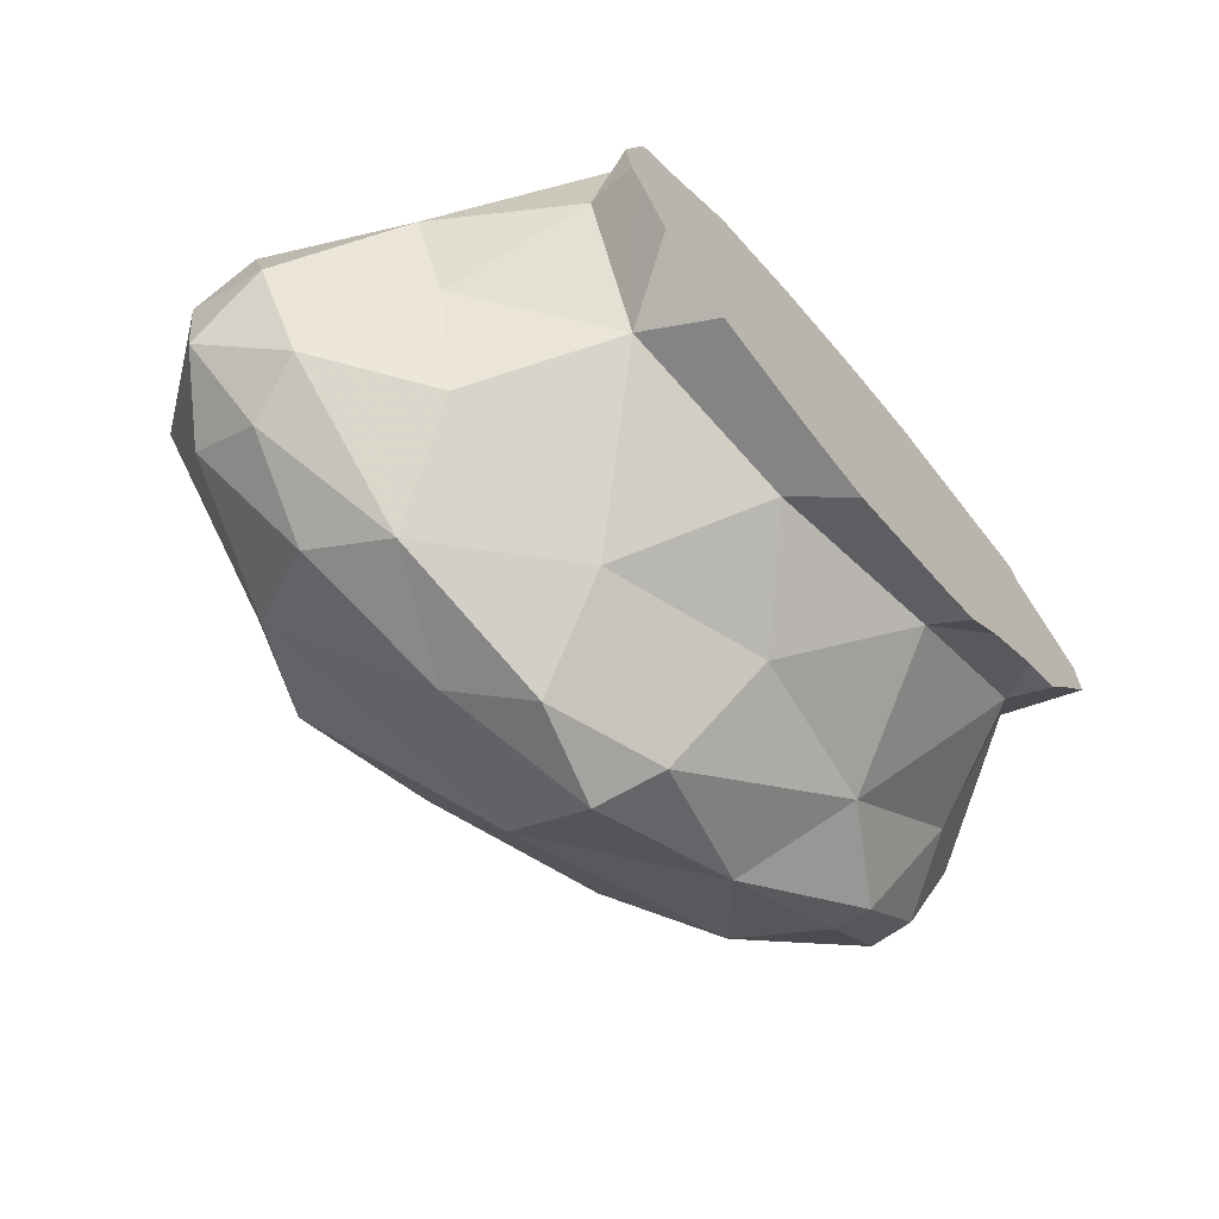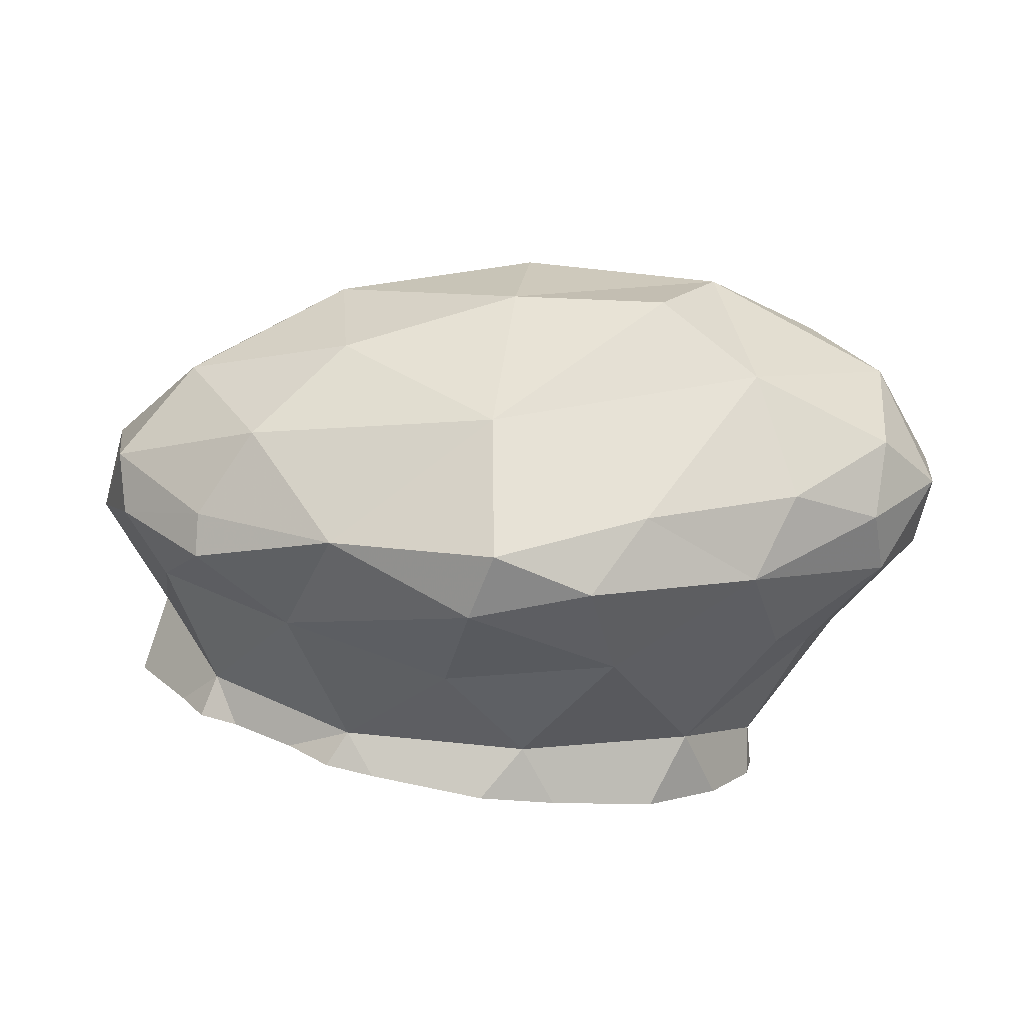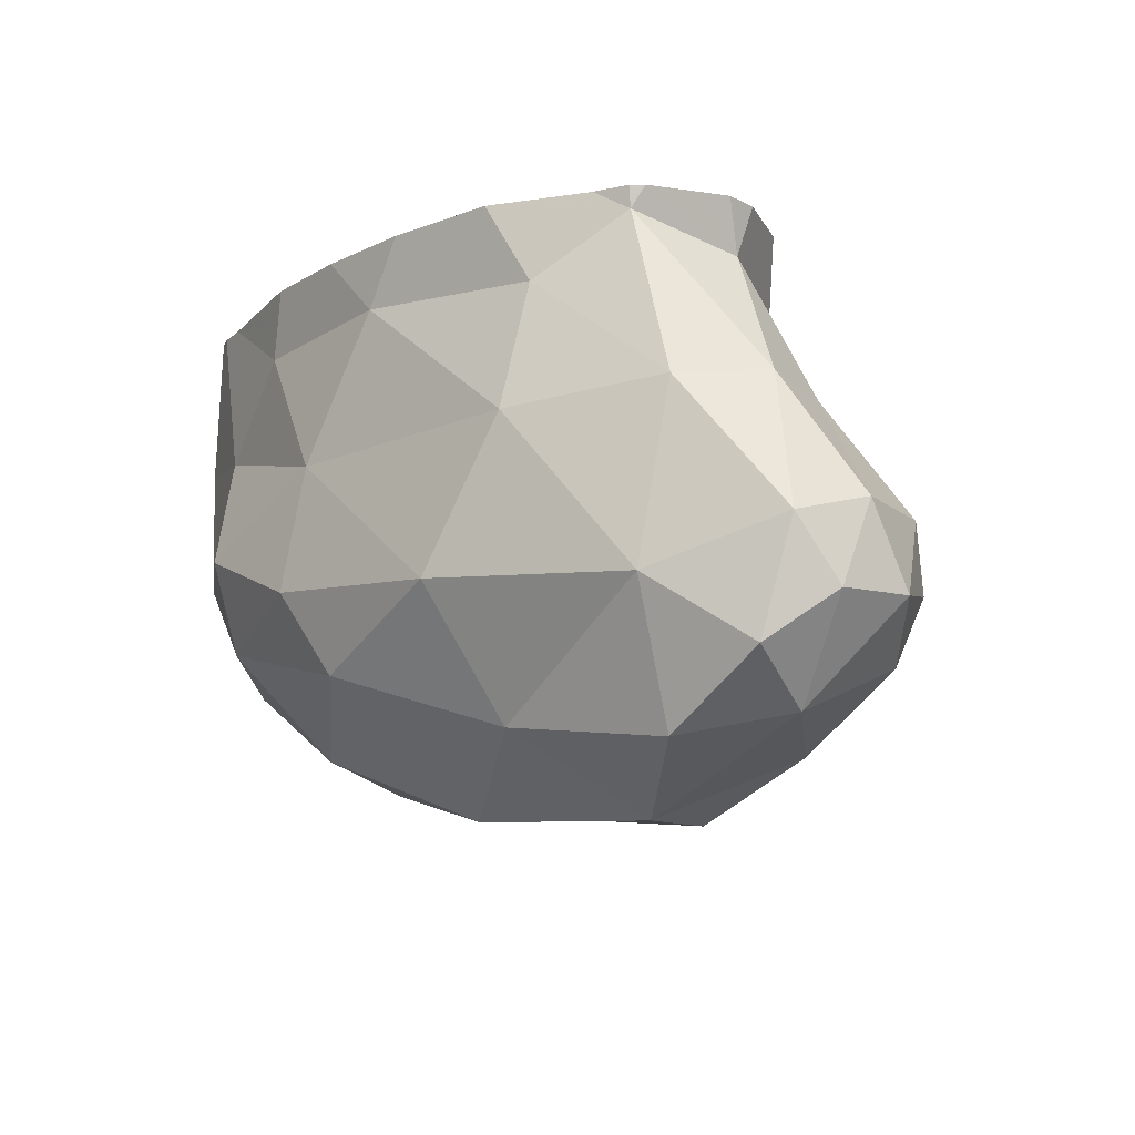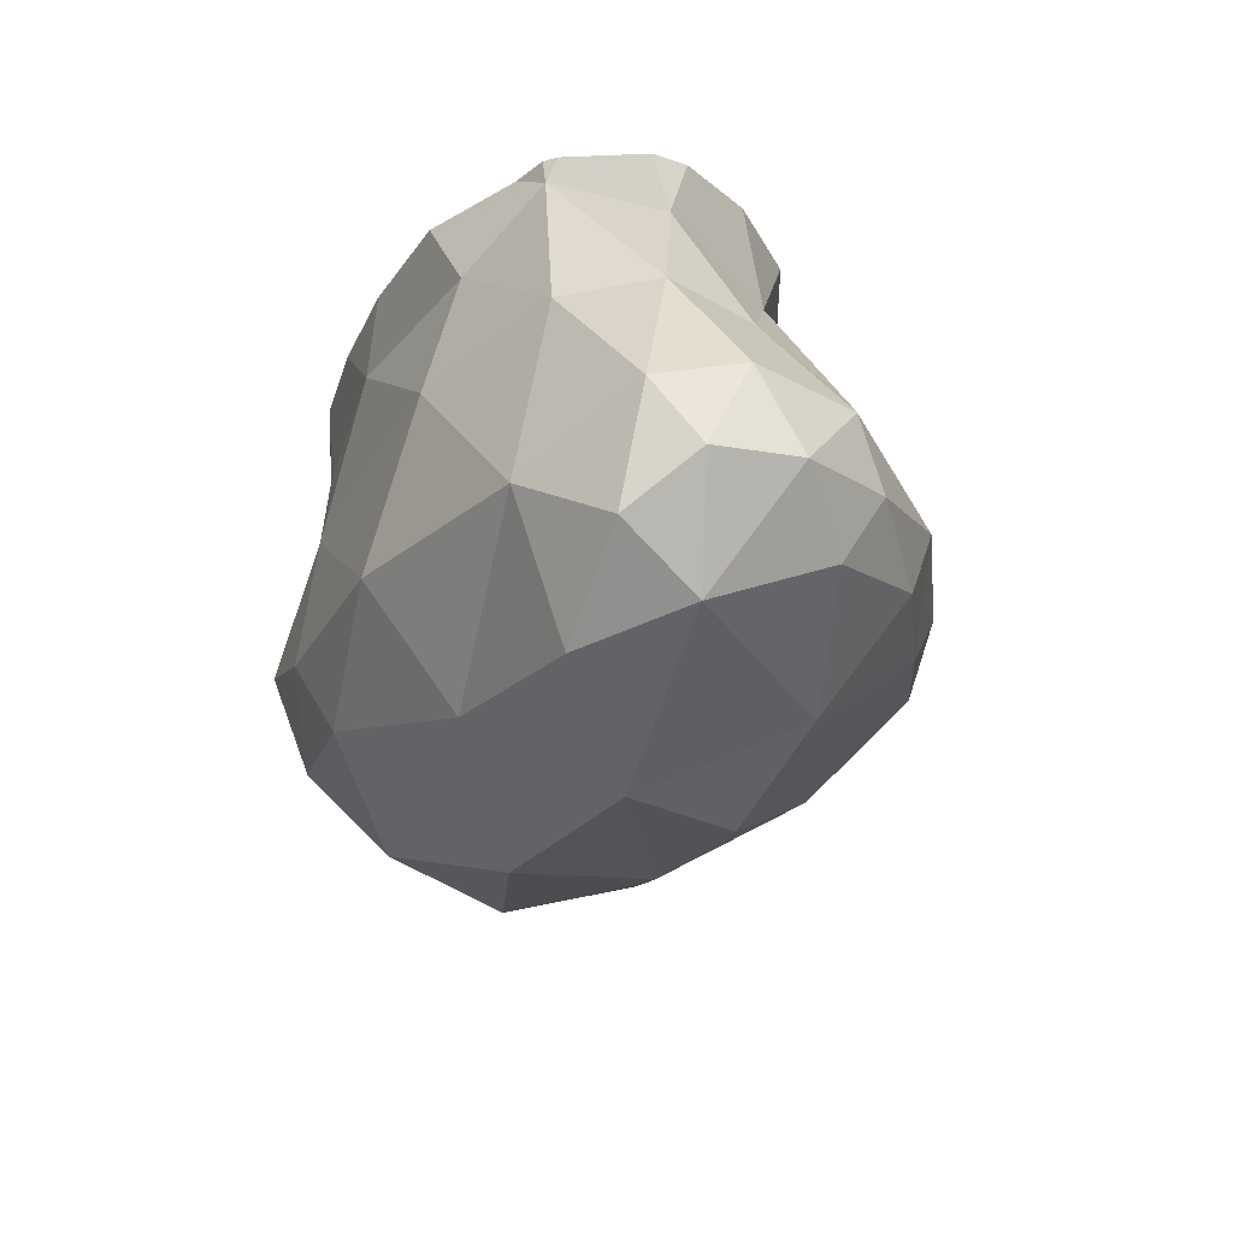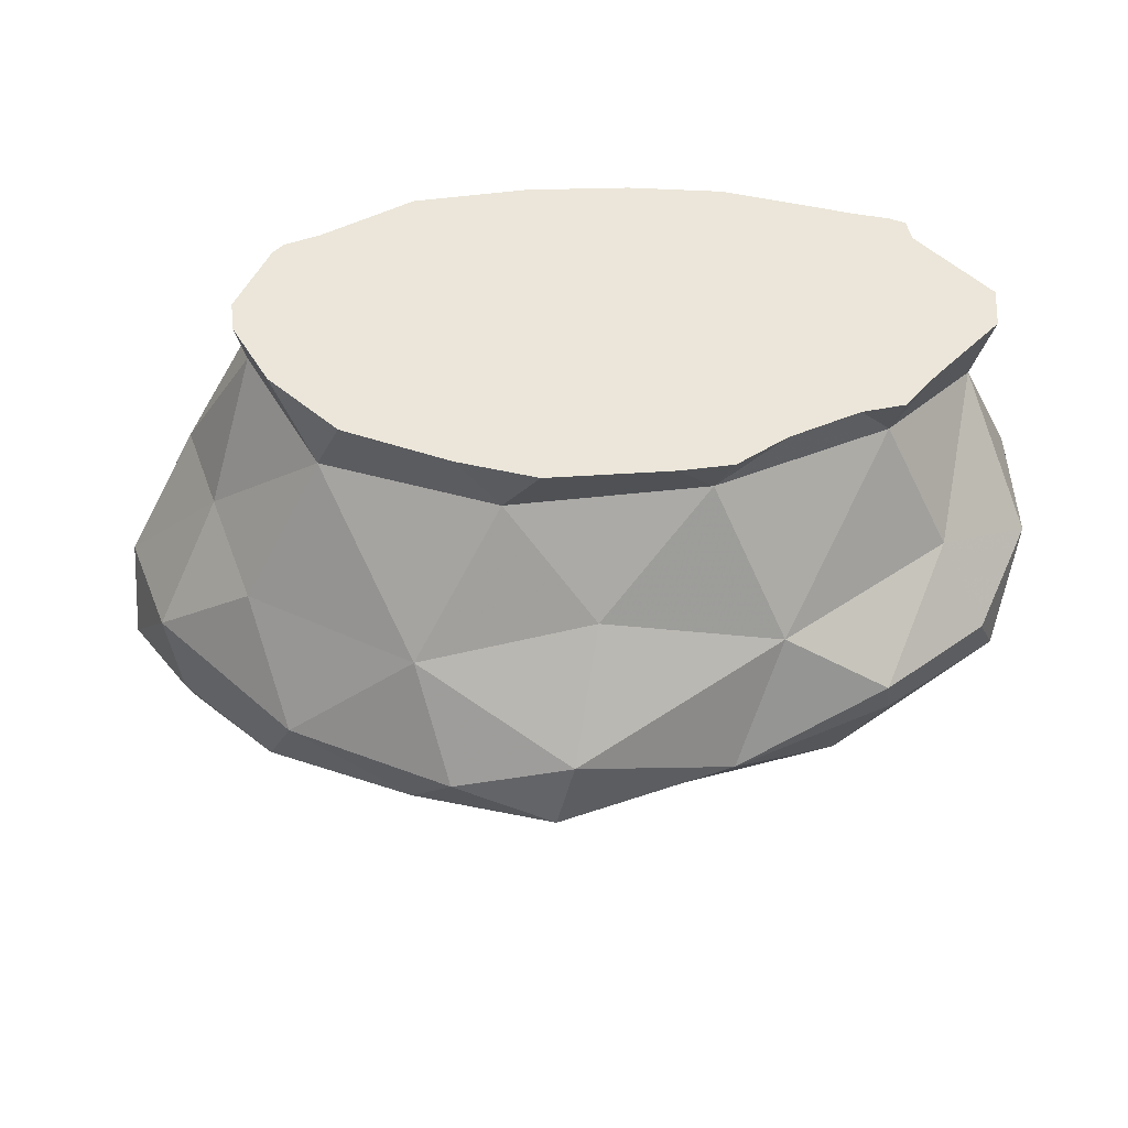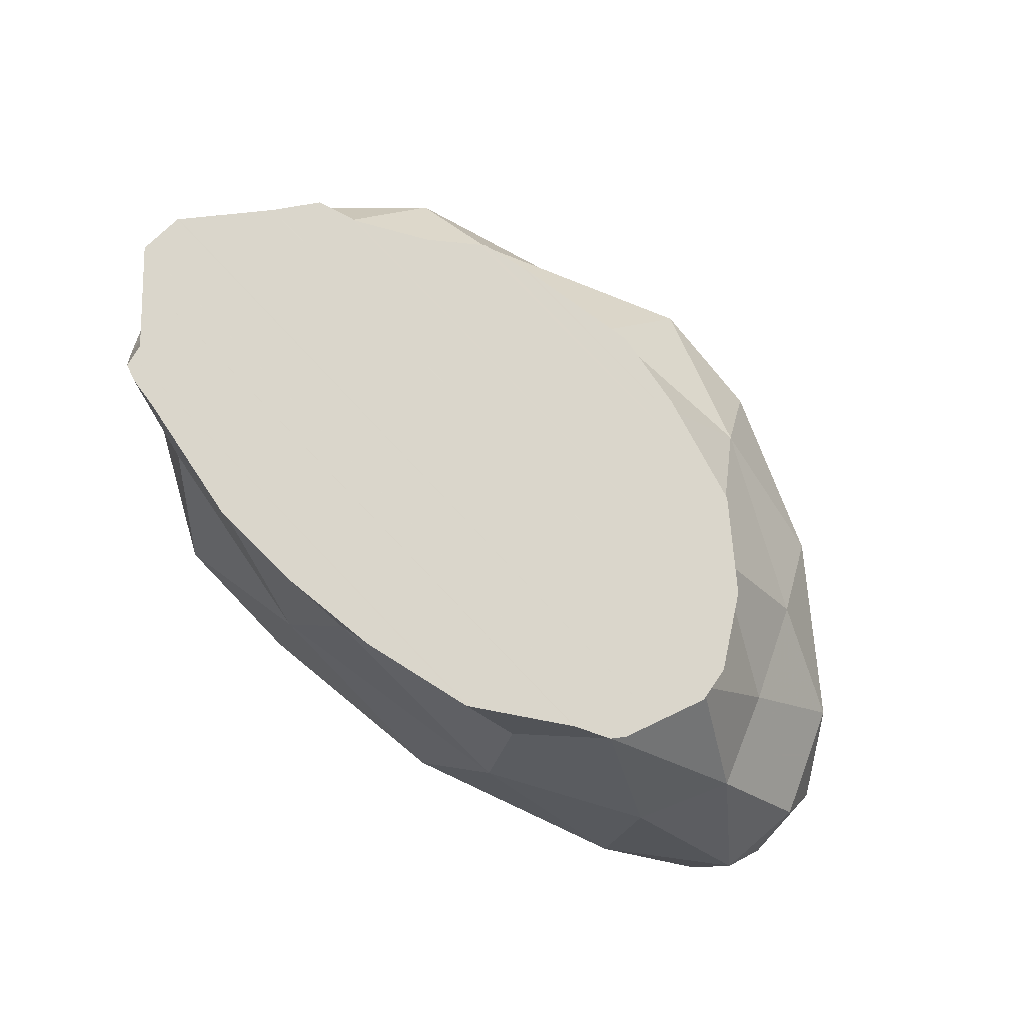
<metadata>
{"format":"obj","ext":"obj","renderer":"f3d","projection":"perspective","resolution":1024,"background":"white","views":[{"elev":-63.8,"azim":-51.0,"up":"+Y"},{"elev":-73.4,"azim":172.0,"up":"+Y"},{"elev":-14.1,"azim":-125.7,"up":"+Z"},{"elev":-30.6,"azim":-104.0,"up":"+Z"},{"elev":48.1,"azim":5.9,"up":"+Z"},{"elev":73.6,"azim":-132.7,"up":"+Z"}]}
</metadata>
<code>
v 5805 6855 5397
v 5836 6798 5403
v 5907 6883 5406
v 5915 6813 5413
v 5739 6896 5423
v 5783 6778 5431
v 6010 6865 5432
v 5704 6850 5434
v 5827 6922 5437
v 5978 6927 5441
v 6002 6800 5450
v 5686 6888 5457
v 5705 6791 5460
v 5919 6737 5464
v 5917 6964 5471
v 5667 6857 5482
v 6086 6834 5482
v 5757 6741 5484
v 5670 6815 5484
v 6083 6910 5491
v 5726 6922 5492
v 6044 6765 5496
v 5707 6770 5497
v 6014 6964 5498
v 5835 6711 5498
v 5831 6966 5503
v 5671 6880 5513
v 5936 6982 5514
v 5910 6686 5521
v 5669 6837 5526
v 5773 6724 5527
v 5696 6784 5529
v 6119 6813 5531
v 5994 6717 5535
v 5859 6691 5536
v 6130 6881 5537
v 6067 6757 5542
v 6002 6985 5542
v 6087 6942 5549
v 5919 6692 5557
v 6111 6799 5559
v 6065 6751 5563
v 5748 6769 5574
v 6131 6854 5574
v 5792 6950 5577
v 5926 6975 5577
v 5719 6908 5583
v 6120 6908 5583
v 5838 6726 5585
v 5723 6818 5587
v 5701 6863 5588
v 6013 6751 5594
v 6088 6817 5598
v 6031 6960 5606
v 5925 6739 5609
v 6091 6942 5615
v 6095 6895 5641
v 5790 6935 5642
v 5785 6794 5646
v 5980 6966 5650
v 5889 6963 5651
v 5877 6766 5655
v 5741 6850 5658
v 6054 6830 5661
v 5974 6780 5665
v 5752 6905 5672
v 5966 6971 5683
v 5941 6970 5683
v 5972 6970 5683
v 5918 6969 5683
v 5896 6966 5683
v 5997 6966 5683
v 5867 6962 5683
v 6021 6962 5683
v 5867 6962 5683
v 6034 6960 5683
v 6051 6958 5683
v 5852 6958 5683
v 6051 6958 5683
v 6059 6956 5683
v 5837 6954 5683
v 6060 6954 5683
v 5822 6950 5683
v 6061 6950 5683
v 5810 6947 5683
v 5809 6946 5683
v 6062 6946 5683
v 6063 6944 5683
v 5804 6943 5683
v 6064 6943 5683
v 5799 6939 5683
v 6069 6939 5683
v 5793 6935 5683
v 6073 6935 5683
v 5788 6931 5683
v 6077 6931 5683
v 5783 6927 5683
v 6082 6927 5683
v 5777 6923 5683
v 6086 6923 5683
v 5772 6919 5683
v 6090 6919 5683
v 5767 6915 5683
v 5767 6915 5683
v 6094 6915 5683
v 5759 6911 5683
v 6099 6911 5683
v 5752 6907 5683
v 6103 6907 5683
v 6103 6907 5683
v 5751 6906 5683
v 5748 6903 5683
v 6103 6903 5683
v 5746 6900 5683
v 5746 6899 5683
v 6103 6899 5683
v 5745 6895 5683
v 6103 6895 5683
v 5744 6892 5683
v 6104 6892 5683
v 5742 6888 5683
v 6104 6888 5683
v 6104 6884 5683
v 5741 6884 5683
v 6103 6884 5683
v 5740 6880 5683
v 6100 6880 5683
v 5739 6876 5683
v 6098 6876 5683
v 5738 6872 5684
v 6095 6872 5684
v 5736 6868 5684
v 6092 6868 5684
v 5735 6864 5684
v 6089 6864 5684
v 5734 6860 5684
v 6086 6860 5684
v 5734 6860 5684
v 5735 6856 5684
v 6083 6856 5684
v 5736 6852 5684
v 6080 6852 5684
v 5736 6848 5684
v 6077 6848 5684
v 5737 6844 5684
v 6074 6844 5684
v 6074 6844 5684
v 5738 6842 5684
v 5739 6840 5684
v 6072 6840 5684
v 5742 6837 5684
v 6069 6837 5684
v 5745 6833 5684
v 6067 6833 5684
v 5747 6829 5684
v 6064 6829 5684
v 5750 6825 5684
v 6061 6825 5684
v 6060 6823 5684
v 5753 6821 5684
v 6054 6821 5684
v 5756 6817 5684
v 6042 6817 5684
v 6040 6816 5684
v 5759 6813 5684
v 6034 6813 5684
v 5761 6810 5684
v 5762 6809 5684
v 6028 6809 5684
v 5767 6805 5684
v 6022 6805 5684
v 5772 6801 5684
v 6015 6801 5684
v 5777 6797 5684
v 6009 6797 5684
v 6006 6796 5684
v 5782 6793 5684
v 6003 6793 5684
v 5787 6790 5684
v 5999 6790 5684
v 5792 6786 5684
v 5994 6786 5684
v 5797 6782 5684
v 5990 6782 5684
v 5800 6780 5684
v 5806 6778 5684
v 5986 6778 5684
v 5983 6776 5684
v 5821 6774 5684
v 5975 6774 5684
v 5835 6770 5684
v 5960 6770 5684
v 5957 6769 5684
v 5850 6766 5684
v 5940 6766 5684
v 5855 6764 5684
v 5871 6762 5684
v 5918 6762 5684
v 5896 6758 5684
f 2 6 1
f 4 2 1
f 1 6 8
f 3 4 1
f 4 3 7
f 8 5 1
f 7 3 10
f 1 5 9
f 1 9 3
f 9 10 3
f 14 2 4
f 13 8 6
f 11 4 7
f 8 12 5
f 10 9 15
f 6 2 14
f 13 6 18
f 11 14 4
f 8 13 19
f 16 8 19
f 11 7 17
f 8 16 12
f 20 7 10
f 5 12 21
f 9 5 21
f 26 9 21
f 9 26 15
f 24 10 15
f 11 22 14
f 11 17 22
f 17 7 20
f 24 20 10
f 15 26 28
f 24 15 28
f 14 25 6
f 6 25 18
f 13 23 19
f 23 13 18
f 17 33 22
f 20 36 17
f 27 12 16
f 12 27 21
f 14 29 25
f 14 34 29
f 22 34 14
f 31 18 25
f 34 22 37
f 31 23 18
f 33 37 22
f 23 32 19
f 30 16 19
f 33 17 36
f 30 27 16
f 24 28 38
f 35 25 29
f 35 31 25
f 21 27 47
f 45 21 47
f 24 39 20
f 39 36 20
f 26 21 45
f 28 26 46
f 29 34 40
f 49 31 35
f 37 42 34
f 41 42 37
f 32 23 31
f 19 32 30
f 37 33 41
f 33 36 44
f 44 36 48
f 30 51 27
f 27 51 47
f 26 45 46
f 38 39 24
f 38 28 46
f 35 29 40
f 40 49 35
f 34 52 40
f 34 42 52
f 43 31 49
f 31 43 32
f 43 50 32
f 32 50 30
f 33 44 41
f 41 44 53
f 48 36 39
f 56 48 39
f 38 54 39
f 38 46 54
f 52 55 40
f 41 53 42
f 30 50 51
f 54 56 39
f 49 40 55
f 43 49 59
f 53 52 42
f 43 59 50
f 44 57 53
f 56 57 48
f 47 58 45
f 45 58 61
f 46 60 54
f 49 55 62
f 59 49 62
f 65 62 55
f 65 55 52
f 64 65 52
f 52 53 64
f 59 63 50
f 51 50 63
f 53 57 64
f 47 51 66
f 58 47 66
f 46 45 61
f 61 60 46
f 51 63 66
f 44 48 57
f 196 62 199
f 196 199 197
f 198 199 62
f 198 62 65
f 65 193 195
f 65 195 198
f 190 192 193
f 190 193 65
f 190 65 188
f 185 59 62
f 62 196 194
f 62 194 191
f 62 191 189
f 62 189 186
f 185 62 186
f 180 182 184
f 180 184 187
f 180 187 188
f 180 188 65
f 180 65 176
f 180 176 178
f 59 185 183
f 59 183 181
f 59 181 179
f 59 179 177
f 59 177 174
f 59 174 172
f 59 172 170
f 59 170 168
f 168 167 59
f 161 163 164
f 161 164 64
f 161 64 159
f 175 176 65
f 175 65 64
f 175 64 164
f 175 164 166
f 173 175 166
f 173 166 169
f 169 171 173
f 148 63 59
f 59 167 165
f 59 165 162
f 59 162 160
f 59 160 157
f 59 157 155
f 59 155 153
f 59 153 151
f 59 151 149
f 59 149 148
f 158 159 64
f 64 147 150
f 64 150 152
f 64 152 154
f 64 154 156
f 156 158 64
f 63 148 145
f 63 145 143
f 63 143 141
f 63 141 139
f 138 63 139
f 125 127 129
f 125 129 131
f 125 131 133
f 125 133 135
f 125 135 137
f 125 137 140
f 125 140 142
f 142 144 146
f 142 146 147
f 142 147 64
f 142 64 57
f 57 123 125
f 57 125 142
f 114 66 63
f 63 138 136
f 63 136 134
f 63 134 132
f 63 132 130
f 63 130 128
f 63 128 126
f 63 126 124
f 63 124 121
f 63 121 119
f 63 119 117
f 63 117 115
f 114 63 115
f 66 114 112
f 111 66 112
f 116 118 120
f 116 120 122
f 116 122 123
f 116 123 57
f 57 110 113
f 116 57 113
f 87 88 57
f 87 57 56
f 56 80 82
f 56 82 84
f 87 56 84
f 88 90 92
f 88 92 94
f 88 94 96
f 88 96 98
f 88 98 100
f 88 100 102
f 88 102 105
f 105 107 109
f 105 109 110
f 105 110 57
f 105 57 88
f 77 79 80
f 77 80 56
f 54 77 56
f 85 58 66
f 66 103 101
f 66 101 99
f 66 99 97
f 66 97 95
f 66 95 93
f 66 93 91
f 66 91 89
f 66 89 86
f 86 85 66
f 66 111 108
f 66 108 106
f 66 106 104
f 104 103 66
f 75 61 58
f 75 58 85
f 75 85 83
f 75 83 81
f 75 81 78
f 76 77 54
f 76 54 60
f 67 60 61
f 61 70 68
f 67 61 68
f 61 75 73
f 61 73 71
f 61 71 70
f 74 76 60
f 60 67 69
f 60 69 72
f 60 72 74
f 67 68 69
f 68 70 69
f 69 70 72
f 72 70 71
f 71 73 72
f 74 72 73
f 79 77 78
f 78 77 75
f 75 77 73
f 74 73 76
f 73 77 76
f 82 80 81
f 81 80 78
f 79 78 80
f 84 82 83
f 81 83 82
f 87 84 86
f 86 84 85
f 83 85 84
f 90 88 89
f 89 88 86
f 86 88 87
f 92 90 91
f 89 91 90
f 94 92 93
f 93 92 91
f 96 94 95
f 95 94 93
f 98 96 97
f 95 97 96
f 100 98 99
f 99 98 97
f 102 100 101
f 101 100 99
f 105 102 104
f 104 102 103
f 103 102 101
f 107 105 106
f 104 106 105
f 109 107 108
f 106 108 107
f 111 112 108
f 108 112 109
f 109 112 110
f 110 112 113
f 114 115 112
f 112 115 113
f 116 113 115
f 115 117 116
f 117 118 116
f 117 119 118
f 119 120 118
f 119 121 120
f 121 122 120
f 125 123 124
f 124 123 121
f 121 123 122
f 127 125 126
f 124 126 125
f 129 127 128
f 126 128 127
f 131 129 130
f 128 130 129
f 133 131 132
f 130 132 131
f 135 133 134
f 133 132 134
f 137 135 136
f 136 135 134
f 138 139 136
f 136 139 137
f 137 139 140
f 139 141 140
f 140 141 142
f 141 143 142
f 142 143 144
f 143 145 144
f 146 144 145
f 148 149 145
f 145 149 146
f 146 149 147
f 150 147 149
f 149 151 150
f 151 152 150
f 151 153 152
f 153 154 152
f 153 155 154
f 156 154 155
f 155 157 156
f 158 156 157
f 161 159 160
f 160 159 157
f 157 159 158
f 163 161 162
f 162 161 160
f 166 164 165
f 165 164 162
f 162 164 163
f 167 168 165
f 165 168 166
f 166 168 169
f 168 170 169
f 171 169 170
f 170 172 171
f 173 171 172
f 172 174 173
f 173 174 175
f 178 176 177
f 177 176 174
f 174 176 175
f 180 178 179
f 178 177 179
f 182 180 181
f 180 179 181
f 184 182 183
f 182 181 183
f 185 186 183
f 183 186 184
f 187 184 186
f 190 188 189
f 189 188 186
f 187 186 188
f 192 190 191
f 189 191 190
f 195 193 194
f 194 193 191
f 191 193 192
f 196 197 194
f 194 197 195
f 198 195 197
f 197 199 198

</code>
